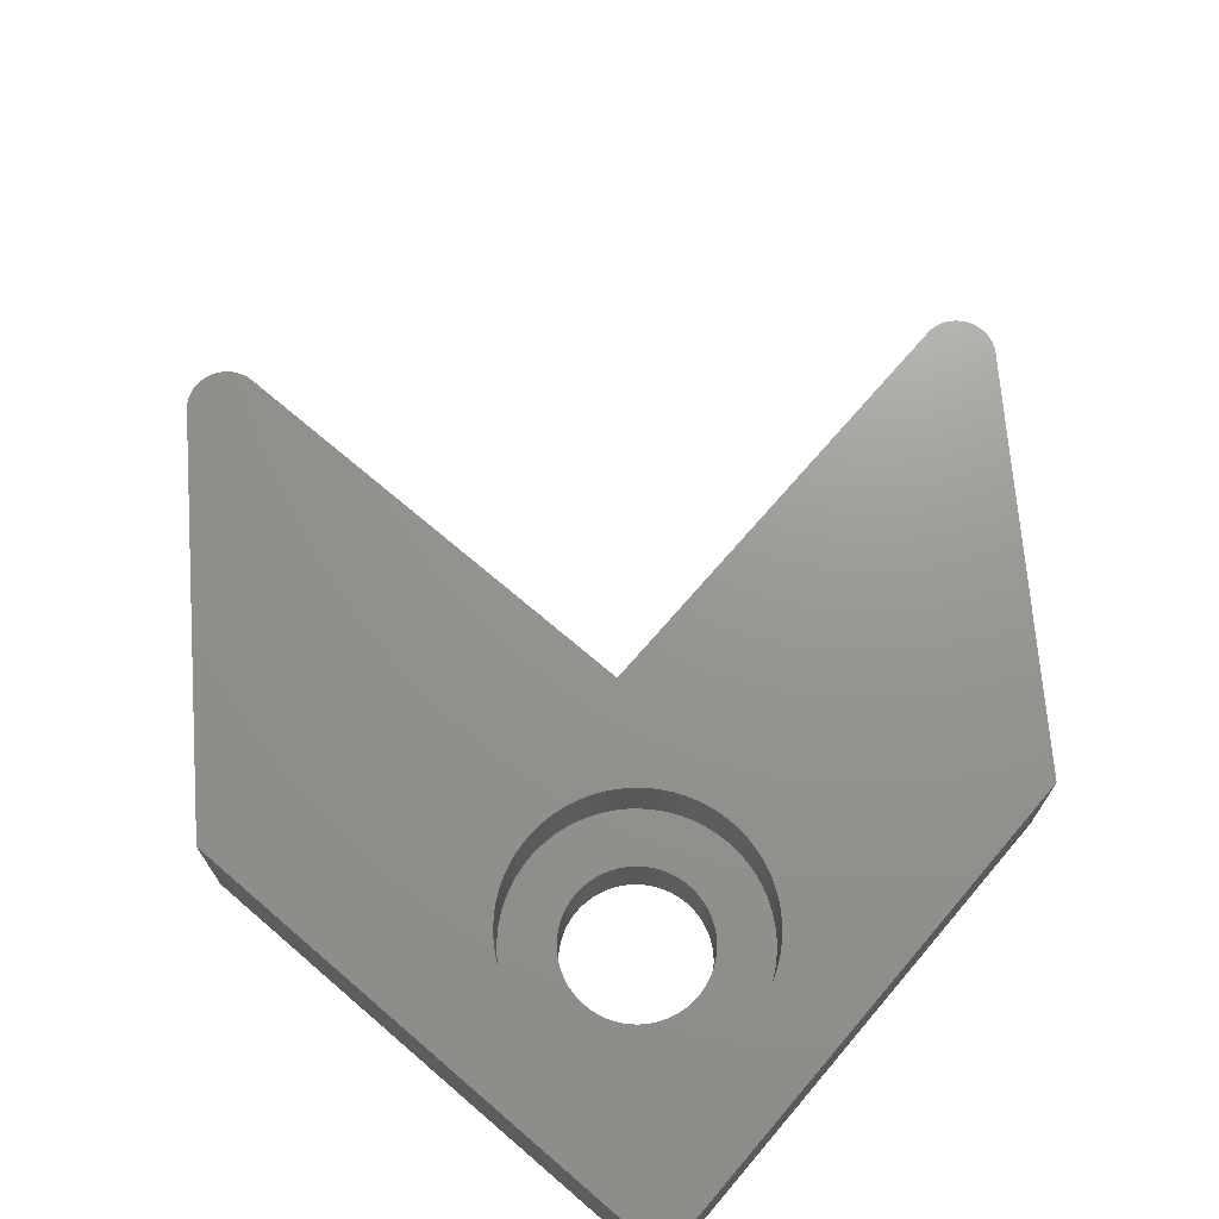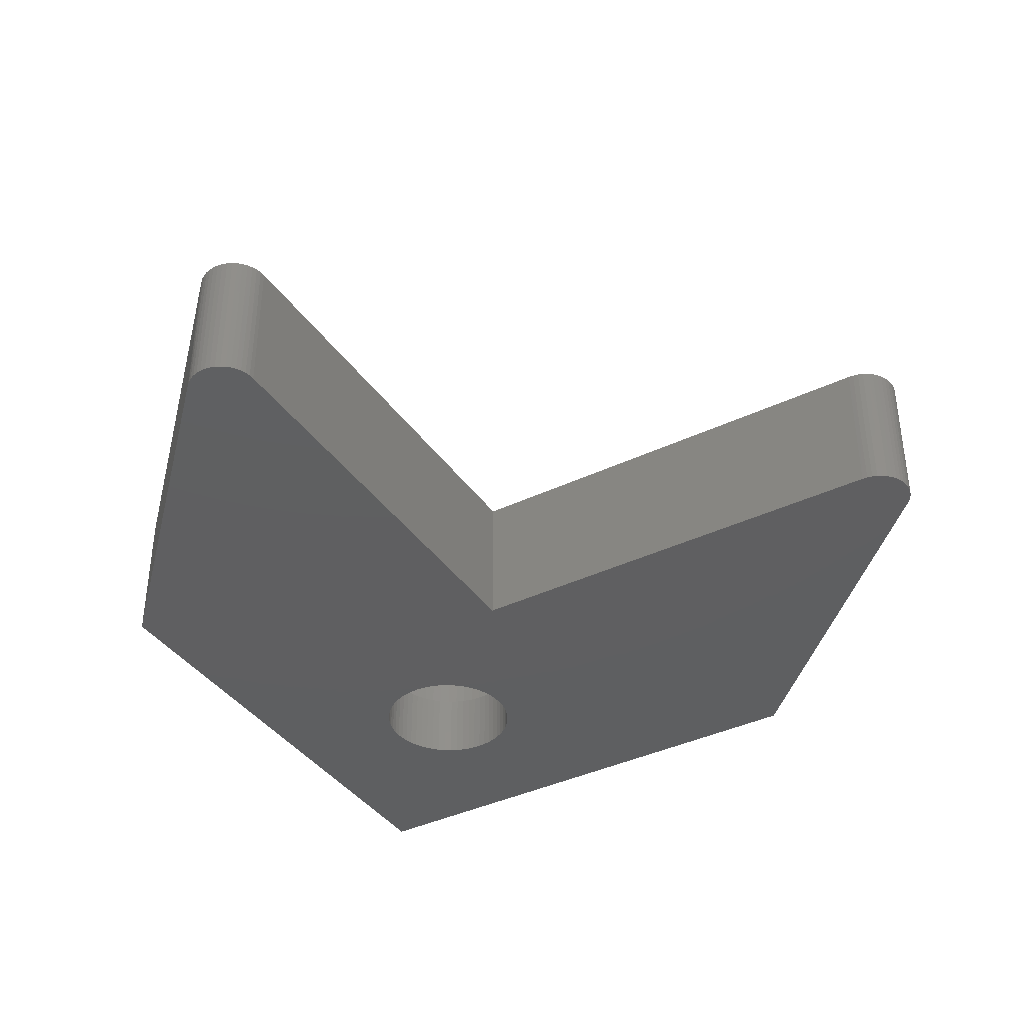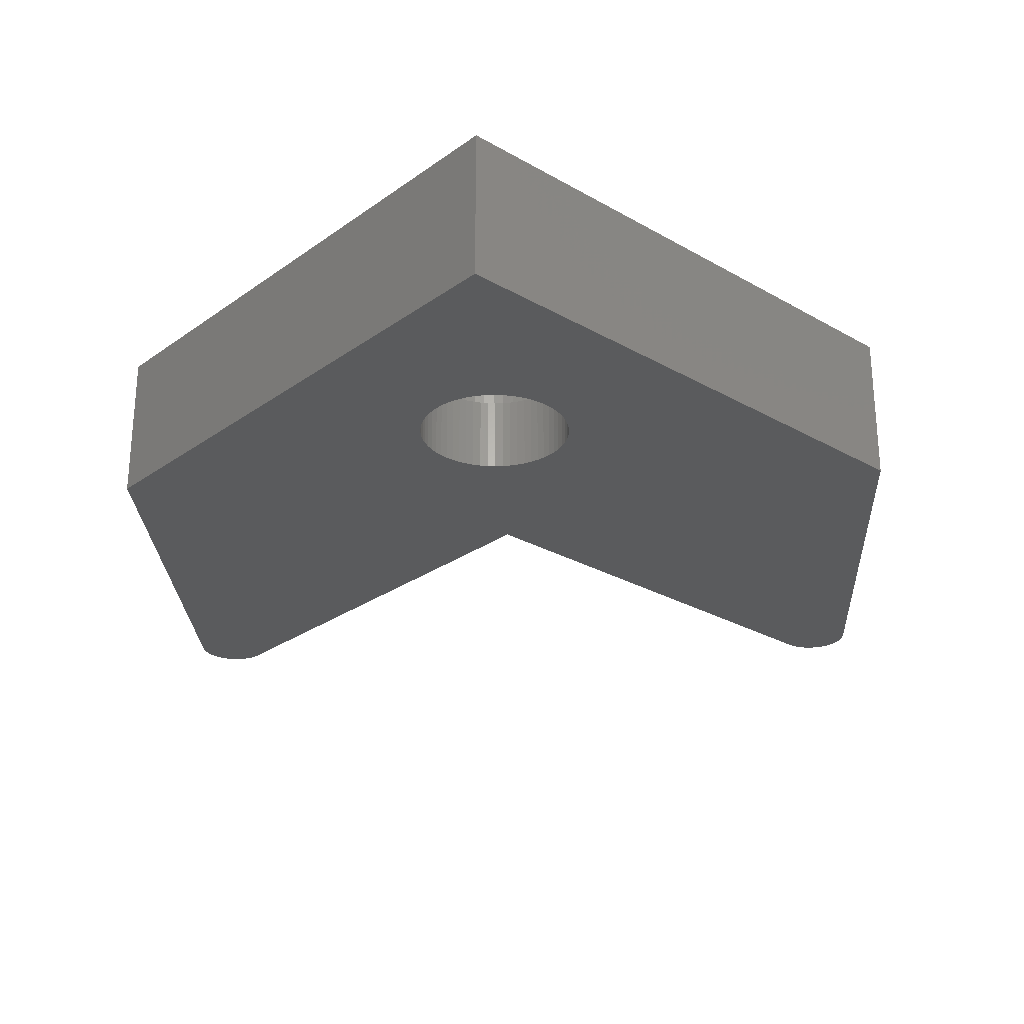
<metadata>
{"format":"stl","ext":"stl","renderer":"f3d","projection":"perspective","resolution":1024,"background":"white","views":[{"elev":70.5,"azim":40.6,"up":"+Z"},{"elev":-38.8,"azim":-149.0,"up":"+Z"},{"elev":-26.4,"azim":48.0,"up":"+Z"}]}
</metadata>
<code>
# stl→obj: 384 verts, 768 faces
v -10 22.59 0
v -10 22.59 4
v -9.991 22.72 2
v -9.989 22.73 0
v -9.961 22.86 2
v -9.957 22.88 0
v -9.909 23 2
v -9.904 23.01 0
v -9.837 23.13 2
v -9.831 23.14 0
v -9.746 23.25 2
v -9.741 23.26 0
v -9.638 23.36 2
v -9.634 23.36 0
v -9.516 23.44 2
v -9.514 23.44 0
v -9.383 23.51 2
v -9.383 23.51 0
v -9.243 23.56 0
v -9.957 22.88 4
v -9.989 22.73 4
v -9.904 23.01 4
v -9.831 23.14 4
v -9.741 23.26 4
v -9.634 23.36 4
v -9.514 23.44 4
v -9.383 23.51 4
v -9.243 23.56 4
v -9.241 23.56 2
v -9.098 23.58 4
v -9.093 23.58 2
v -9.098 23.58 0
v -8.951 23.58 0
v -8.951 23.58 4
v -8.944 23.58 2
v -8.805 23.57 0
v -8.805 23.57 4
v -8.796 23.56 2
v -8.663 23.53 0
v -8.663 23.53 4
v -8.652 23.52 2
v -8.529 23.47 0
v -8.529 23.47 4
v -8.516 23.46 2
v -8.404 23.39 0
v -8.404 23.39 4
v -8.391 23.38 2
v -8.293 23.29 0
v -8.293 23.29 4
v -10 10 0
v -10 10 4
v -7.489 5.291 0
v -15 0 0
v -7.5 5.5 5.96e-08
v -7.456 5.084 0
v -7.402 4.882 0
v -7.327 4.687 0
v -7.232 4.5 0
v -7.118 4.324 0
v -6.986 4.162 0
v -6.838 4.014 0
v -6.676 3.882 0
v -6.5 3.768 0
v -6.313 3.673 0
v -6.118 3.598 0
v -5.916 3.544 0
v 0 0 0
v -5.709 3.511 0
v -5.5 3.5 0
v -5.291 3.511 0
v -5.084 3.544 0
v -4.882 3.598 0
v -4.687 3.673 0
v -4.5 3.768 0
v -4.324 3.882 0
v -4.162 4.014 0
v -4.014 4.162 0
v -3.882 4.324 0
v -3.768 4.5 0
v -3.673 4.687 0
v -3.598 4.882 0
v -3.544 5.084 0
v -3.511 5.291 0
v -3.5 5.5 0
v -3.511 5.709 0
v -3.544 5.916 0
v 0 15 0
v -3.598 6.118 0
v -3.673 6.313 0
v -3.768 6.5 0
v -3.882 6.676 0
v -4.014 6.838 0
v -4.162 6.986 0
v -4.324 7.118 0
v -4.5 7.232 0
v -4.687 7.327 0
v -4.882 7.402 0
v -5.084 7.456 0
v -5.291 7.489 0
v -5.5 7.5 0
v -5.709 7.489 0
v -5.916 7.456 0
v -6.118 7.402 0
v -6.313 7.327 0
v -6.5 7.232 0
v -6.676 7.118 0
v -6.838 6.986 0
v -6.986 6.838 0
v -7.118 6.676 0
v -7.232 6.5 0
v -7.327 6.313 0
v -7.402 6.118 0
v -7.456 5.916 0
v -7.489 5.709 0
v -22.59 10 0
v -23.29 8.293 0
v -22.73 9.989 0
v -23.39 8.404 0
v -23.47 8.529 0
v -23.53 8.663 0
v -23.57 8.805 0
v -23.58 8.951 0
v -23.58 9.098 0
v -23.56 9.243 0
v -23.51 9.383 0
v -23.44 9.514 0
v -23.36 9.634 0
v -23.26 9.741 0
v -23.14 9.831 0
v -23.01 9.904 0
v -22.88 9.957 0
v -23.29 8.293 4
v -23.38 8.391 2
v -23.46 8.516 2
v -23.52 8.652 2
v -23.56 8.796 2
v -23.58 8.944 2
v -23.58 9.093 2
v -23.56 9.241 2
v -23.51 9.383 2
v -23.47 8.529 4
v -23.39 8.404 4
v -23.53 8.663 4
v -23.57 8.805 4
v -23.58 8.951 4
v -23.58 9.098 4
v -23.56 9.243 4
v -23.51 9.383 4
v -23.44 9.514 4
v -23.44 9.516 2
v -23.36 9.634 4
v -23.36 9.638 2
v -23.26 9.741 4
v -23.25 9.746 2
v -23.14 9.831 4
v -23.13 9.837 2
v -23.01 9.904 4
v -23 9.909 2
v -22.88 9.957 4
v -22.86 9.961 2
v -22.73 9.989 4
v -22.72 9.991 2
v -22.59 10 4
v 0 15 4
v -5.709 8.994 4
v -5.43 8.999 4
v -5.153 8.983 4
v -4.877 8.944 4
v -4.605 8.884 4
v -4.339 8.802 4
v -4.081 8.699 4
v -3.831 8.576 4
v -3.592 8.434 4
v -3.365 8.273 4
v -3.151 8.095 4
v -2.952 7.9 4
v -2.77 7.69 4
v -2.604 7.466 4
v -2.457 7.23 4
v -2.33 6.983 4
v -2.222 6.726 4
v -2.135 6.462 4
v -2.069 6.191 4
v -2.025 5.917 4
v 0 0 4
v -2.003 5.639 4
v -2.003 5.361 4
v -2.025 5.083 4
v -2.069 4.809 4
v -2.135 4.538 4
v -2.222 4.274 4
v -2.33 4.017 4
v -2.457 3.77 4
v -2.604 3.534 4
v -2.77 3.31 4
v -2.952 3.1 4
v -3.151 2.905 4
v -3.365 2.727 4
v -3.592 2.566 4
v -3.831 2.424 4
v -4.081 2.301 4
v -4.339 2.198 4
v -4.605 2.116 4
v -4.877 2.056 4
v -5.153 2.017 4
v -5.43 2.001 4
v -5.709 2.006 4
v -5.986 2.034 4
v -15 0 4
v -6.259 2.083 4
v -6.528 2.155 4
v -6.791 2.247 4
v -7.045 2.36 4
v -7.29 2.492 4
v -7.523 2.644 4
v -7.744 2.814 4
v -7.95 3.001 4
v -8.141 3.203 4
v -8.315 3.42 4
v -8.471 3.651 4
v -8.609 3.892 4
v -8.727 4.145 4
v -8.824 4.405 4
v -8.901 4.673 4
v -8.956 4.946 4
v -8.989 5.222 4
v -9 5.5 4
v -8.989 5.778 4
v -8.956 6.054 4
v -8.901 6.327 4
v -8.824 6.595 4
v -8.727 6.855 4
v -8.609 7.108 4
v -8.471 7.349 4
v -8.315 7.58 4
v -8.141 7.797 4
v -7.95 7.999 4
v -7.744 8.186 4
v -7.523 8.356 4
v -7.29 8.508 4
v -7.045 8.64 4
v -6.791 8.753 4
v -6.528 8.845 4
v -6.259 8.917 4
v -5.986 8.966 4
v -8.989 5.778 2
v -9 5.5 2
v -8.956 6.054 2
v -8.901 6.327 2
v -8.824 6.595 2
v -8.727 6.855 2
v -8.609 7.108 2
v -8.471 7.349 2
v -8.315 7.58 2
v -8.141 7.797 2
v -7.95 7.999 2
v -7.744 8.186 2
v -7.523 8.356 2
v -7.29 8.508 2
v -7.045 8.64 2
v -6.791 8.753 2
v -6.528 8.845 2
v -6.259 8.917 2
v -5.986 8.966 2
v -5.709 8.994 2
v -5.43 8.999 2
v -5.153 8.983 2
v -4.877 8.944 2
v -4.605 8.884 2
v -4.339 8.802 2
v -4.081 8.699 2
v -3.831 8.576 2
v -3.592 8.434 2
v -3.365 8.273 2
v -3.151 8.095 2
v -2.952 7.9 2
v -2.77 7.69 2
v -2.604 7.466 2
v -2.457 7.23 2
v -2.33 6.983 2
v -2.222 6.726 2
v -2.135 6.462 2
v -2.069 6.191 2
v -2.025 5.917 2
v -2.003 5.639 2
v -2.003 5.361 2
v -2.025 5.083 2
v -2.069 4.809 2
v -2.135 4.538 2
v -2.222 4.274 2
v -2.33 4.017 2
v -2.457 3.77 2
v -2.604 3.534 2
v -2.77 3.31 2
v -2.952 3.1 2
v -3.151 2.905 2
v -3.365 2.727 2
v -3.592 2.566 2
v -3.831 2.424 2
v -4.081 2.301 2
v -4.339 2.198 2
v -4.605 2.116 2
v -4.877 2.056 2
v -5.153 2.017 2
v -5.43 2.001 2
v -5.709 2.006 2
v -5.986 2.034 2
v -6.259 2.083 2
v -6.528 2.155 2
v -6.791 2.247 2
v -7.045 2.36 2
v -7.29 2.492 2
v -7.523 2.644 2
v -7.744 2.814 2
v -7.95 3.001 2
v -8.141 3.203 2
v -8.315 3.42 2
v -8.471 3.651 2
v -8.609 3.892 2
v -8.727 4.145 2
v -8.824 4.405 2
v -8.901 4.673 2
v -8.956 4.946 2
v -8.989 5.222 2
v -7.5 5.5 2
v -7.489 5.709 2
v -7.456 5.916 2
v -7.402 6.118 2
v -7.489 5.291 2
v -7.456 5.084 2
v -7.402 4.882 2
v -7.327 4.687 2
v -7.232 4.5 2
v -7.118 4.324 2
v -6.986 4.162 2
v -6.838 4.014 2
v -6.676 3.882 2
v -6.5 3.768 2
v -6.313 3.673 2
v -6.118 3.598 2
v -5.916 3.544 2
v -5.709 3.511 2
v -5.5 3.5 2
v -5.291 3.511 2
v -5.084 3.544 2
v -4.882 3.598 2
v -4.687 3.673 2
v -4.5 3.768 2
v -4.324 3.882 2
v -4.162 4.014 2
v -4.014 4.162 2
v -3.882 4.324 2
v -3.768 4.5 2
v -3.673 4.687 2
v -3.598 4.882 2
v -3.544 5.084 2
v -3.511 5.291 2
v -3.5 5.5 2
v -3.511 5.709 2
v -3.544 5.916 2
v -3.598 6.118 2
v -3.673 6.313 2
v -3.768 6.5 2
v -3.882 6.676 2
v -4.014 6.838 2
v -4.162 6.986 2
v -4.324 7.118 2
v -4.5 7.232 2
v -4.687 7.327 2
v -4.882 7.402 2
v -5.084 7.456 2
v -5.291 7.489 2
v -5.5 7.5 2
v -5.709 7.489 2
v -5.916 7.456 2
v -6.118 7.402 2
v -6.313 7.327 2
v -6.5 7.232 2
v -6.676 7.118 2
v -6.838 6.986 2
v -6.986 6.838 2
v -7.118 6.676 2
v -7.232 6.5 2
v -7.327 6.313 2
f 1 2 3
f 4 3 5
f 6 5 7
f 8 7 9
f 10 9 11
f 12 11 13
f 14 13 15
f 16 15 17
f 18 17 19
f 18 16 17
f 20 5 21
f 20 7 5
f 20 22 7
f 7 22 9
f 9 22 23
f 11 23 24
f 13 24 25
f 15 25 26
f 17 26 27
f 28 17 27
f 28 29 17
f 28 30 29
f 29 30 31
f 32 31 33
f 32 29 31
f 32 19 29
f 29 19 17
f 9 23 11
f 11 24 13
f 13 25 15
f 15 26 17
f 30 34 31
f 31 34 35
f 33 35 36
f 33 31 35
f 34 37 35
f 35 37 38
f 36 38 39
f 36 35 38
f 37 40 38
f 38 40 41
f 39 41 42
f 39 38 41
f 40 43 41
f 41 43 44
f 42 44 45
f 42 41 44
f 43 46 44
f 44 46 47
f 45 47 48
f 45 44 47
f 46 49 47
f 47 49 48
f 16 14 15
f 14 12 13
f 12 10 11
f 10 8 9
f 8 6 7
f 6 4 5
f 4 1 3
f 21 5 3
f 2 21 3
f 1 50 2
f 2 50 51
f 52 53 54
f 52 55 53
f 53 55 56
f 57 53 56
f 57 58 53
f 53 58 59
f 60 53 59
f 60 61 53
f 53 61 62
f 63 53 62
f 63 64 53
f 53 64 65
f 66 53 65
f 66 67 53
f 66 68 67
f 67 68 69
f 70 67 69
f 70 71 67
f 67 71 72
f 73 67 72
f 73 74 67
f 67 74 75
f 76 67 75
f 76 77 67
f 67 77 78
f 79 67 78
f 79 80 67
f 67 80 81
f 82 67 81
f 82 83 67
f 67 83 84
f 85 67 84
f 85 86 67
f 67 86 87
f 87 86 88
f 89 87 88
f 89 90 87
f 87 90 91
f 92 87 91
f 92 93 87
f 87 93 94
f 95 87 94
f 95 96 87
f 87 96 97
f 98 87 97
f 98 99 87
f 87 99 100
f 50 100 101
f 102 50 101
f 102 103 50
f 50 103 104
f 105 50 104
f 105 106 50
f 50 106 107
f 108 50 107
f 108 109 50
f 50 109 110
f 111 50 110
f 111 112 50
f 50 112 113
f 114 50 113
f 114 54 50
f 50 54 53
f 115 53 116
f 117 116 118
f 119 117 118
f 119 120 117
f 117 120 121
f 122 117 121
f 122 123 117
f 117 123 124
f 125 117 124
f 125 126 117
f 117 126 127
f 128 117 127
f 128 129 117
f 117 129 130
f 131 117 130
f 87 100 50
f 1 87 50
f 1 48 87
f 1 4 48
f 48 4 6
f 8 48 6
f 8 10 48
f 48 10 12
f 14 48 12
f 14 45 48
f 14 16 45
f 45 16 42
f 42 16 18
f 39 18 19
f 36 19 32
f 33 36 32
f 42 18 39
f 39 19 36
f 50 53 115
f 115 116 117
f 116 132 133
f 118 133 134
f 119 134 135
f 120 135 136
f 121 136 137
f 122 137 138
f 123 138 139
f 124 139 140
f 125 140 126
f 125 124 140
f 141 134 142
f 141 135 134
f 141 143 135
f 135 143 136
f 136 143 144
f 137 144 145
f 138 145 146
f 139 146 147
f 140 147 148
f 149 140 148
f 149 150 140
f 149 151 150
f 150 151 152
f 127 152 128
f 127 150 152
f 127 126 150
f 150 126 140
f 136 144 137
f 137 145 138
f 138 146 139
f 139 147 140
f 151 153 152
f 152 153 154
f 128 154 129
f 128 152 154
f 153 155 154
f 154 155 156
f 129 156 130
f 129 154 156
f 155 157 156
f 156 157 158
f 130 158 131
f 130 156 158
f 157 159 158
f 158 159 160
f 131 160 117
f 131 158 160
f 159 161 160
f 160 161 162
f 117 162 115
f 117 160 162
f 161 163 162
f 162 163 115
f 124 123 139
f 123 122 138
f 122 121 137
f 121 120 136
f 120 119 135
f 119 118 134
f 118 116 133
f 142 134 133
f 132 142 133
f 46 25 49
f 46 26 25
f 46 43 26
f 26 43 27
f 27 43 40
f 28 40 37
f 30 37 34
f 30 28 37
f 27 40 28
f 25 24 49
f 49 24 23
f 22 49 23
f 22 20 49
f 49 20 21
f 2 49 21
f 2 164 49
f 2 51 164
f 164 51 165
f 166 164 165
f 166 167 164
f 164 167 168
f 169 164 168
f 169 170 164
f 164 170 171
f 172 164 171
f 172 173 164
f 164 173 174
f 175 164 174
f 175 176 164
f 164 176 177
f 178 164 177
f 178 179 164
f 164 179 180
f 181 164 180
f 181 182 164
f 164 182 183
f 184 164 183
f 184 185 164
f 184 186 185
f 185 186 187
f 188 185 187
f 188 189 185
f 185 189 190
f 191 185 190
f 191 192 185
f 185 192 193
f 194 185 193
f 194 195 185
f 185 195 196
f 197 185 196
f 197 198 185
f 185 198 199
f 200 185 199
f 200 201 185
f 185 201 202
f 203 185 202
f 203 204 185
f 185 204 205
f 206 185 205
f 206 207 185
f 185 207 208
f 209 208 210
f 211 209 210
f 211 212 209
f 209 212 213
f 214 209 213
f 214 215 209
f 209 215 216
f 217 209 216
f 217 218 209
f 209 218 219
f 220 209 219
f 220 221 209
f 209 221 222
f 223 209 222
f 223 224 209
f 209 224 225
f 226 209 225
f 226 227 209
f 209 227 228
f 51 228 229
f 230 51 229
f 230 231 51
f 51 231 232
f 233 51 232
f 233 234 51
f 51 234 235
f 236 51 235
f 236 237 51
f 51 237 238
f 239 51 238
f 239 240 51
f 51 240 241
f 242 51 241
f 242 243 51
f 51 243 244
f 245 51 244
f 245 165 51
f 228 51 209
f 209 51 163
f 132 163 142
f 132 209 163
f 161 159 163
f 163 159 157
f 155 163 157
f 155 153 163
f 163 153 151
f 149 163 151
f 149 148 163
f 163 148 147
f 146 163 147
f 146 145 163
f 163 145 144
f 143 163 144
f 143 141 163
f 163 141 142
f 209 185 208
f 132 116 209
f 209 116 53
f 53 67 209
f 209 67 185
f 48 49 87
f 87 49 164
f 164 185 87
f 87 185 67
f 246 228 247
f 246 229 228
f 246 248 229
f 229 248 230
f 230 248 249
f 231 249 250
f 232 250 251
f 233 251 252
f 234 252 253
f 235 253 254
f 236 254 255
f 237 255 256
f 238 256 257
f 239 257 258
f 240 258 259
f 241 259 260
f 242 260 261
f 243 261 262
f 244 262 263
f 245 263 264
f 165 264 265
f 166 265 266
f 167 266 267
f 168 267 268
f 169 268 269
f 170 269 270
f 171 270 271
f 172 271 272
f 173 272 273
f 174 273 274
f 175 274 275
f 176 275 276
f 177 276 277
f 178 277 278
f 179 278 279
f 180 279 280
f 181 280 281
f 182 281 282
f 183 282 283
f 184 283 284
f 186 284 285
f 187 285 286
f 188 286 287
f 189 287 288
f 190 288 289
f 191 289 290
f 192 290 291
f 193 291 292
f 194 292 293
f 195 293 294
f 196 294 295
f 197 295 296
f 198 296 297
f 199 297 298
f 200 298 299
f 201 299 300
f 202 300 301
f 203 301 302
f 204 302 303
f 205 303 304
f 206 304 305
f 207 305 306
f 208 306 307
f 210 307 308
f 211 308 309
f 212 309 310
f 213 310 311
f 214 311 312
f 215 312 313
f 216 313 314
f 217 314 315
f 218 315 316
f 219 316 317
f 220 317 318
f 221 318 319
f 222 319 320
f 223 320 321
f 224 321 322
f 225 322 323
f 226 323 324
f 247 226 324
f 247 227 226
f 247 228 227
f 230 249 231
f 231 250 232
f 232 251 233
f 233 252 234
f 234 253 235
f 235 254 236
f 236 255 237
f 237 256 238
f 238 257 239
f 239 258 240
f 240 259 241
f 241 260 242
f 242 261 243
f 243 262 244
f 244 263 245
f 245 264 165
f 165 265 166
f 166 266 167
f 167 267 168
f 168 268 169
f 169 269 170
f 170 270 171
f 171 271 172
f 172 272 173
f 173 273 174
f 174 274 175
f 175 275 176
f 176 276 177
f 177 277 178
f 178 278 179
f 179 279 180
f 180 280 181
f 181 281 182
f 182 282 183
f 183 283 184
f 184 284 186
f 186 285 187
f 187 286 188
f 188 287 189
f 189 288 190
f 190 289 191
f 191 290 192
f 192 291 193
f 193 292 194
f 194 293 195
f 195 294 196
f 196 295 197
f 197 296 198
f 198 297 199
f 199 298 200
f 200 299 201
f 201 300 202
f 202 301 203
f 203 302 204
f 204 303 205
f 205 304 206
f 206 305 207
f 207 306 208
f 208 307 210
f 210 308 211
f 211 309 212
f 212 310 213
f 213 311 214
f 214 312 215
f 215 313 216
f 216 314 217
f 217 315 218
f 218 316 219
f 219 317 220
f 220 318 221
f 221 319 222
f 222 320 223
f 223 321 224
f 224 322 225
f 225 323 226
f 246 247 325
f 326 246 325
f 326 248 246
f 326 327 248
f 248 327 249
f 249 327 328
f 250 328 251
f 250 249 328
f 323 329 324
f 323 330 329
f 323 322 330
f 330 322 331
f 331 322 321
f 320 331 321
f 320 332 331
f 320 319 332
f 332 319 333
f 333 319 318
f 334 318 317
f 316 334 317
f 316 335 334
f 316 315 335
f 335 315 336
f 336 315 314
f 337 314 313
f 312 337 313
f 312 338 337
f 312 311 338
f 338 311 339
f 339 311 310
f 340 310 309
f 341 309 308
f 307 341 308
f 307 342 341
f 307 306 342
f 342 306 343
f 343 306 305
f 344 305 304
f 303 344 304
f 303 345 344
f 303 302 345
f 345 302 346
f 346 302 301
f 347 301 300
f 299 347 300
f 299 348 347
f 299 298 348
f 348 298 349
f 349 298 297
f 350 297 296
f 295 350 296
f 295 351 350
f 295 294 351
f 351 294 352
f 352 294 293
f 353 293 292
f 291 353 292
f 291 354 353
f 291 290 354
f 354 290 355
f 355 290 289
f 356 289 288
f 287 356 288
f 287 357 356
f 287 286 357
f 357 286 358
f 358 286 285
f 359 285 284
f 360 284 283
f 282 360 283
f 282 361 360
f 282 281 361
f 361 281 362
f 362 281 280
f 363 280 279
f 278 363 279
f 278 364 363
f 278 277 364
f 364 277 365
f 365 277 276
f 366 276 275
f 274 366 275
f 274 367 366
f 274 273 367
f 367 273 368
f 368 273 272
f 369 272 271
f 270 369 271
f 270 370 369
f 270 269 370
f 370 269 371
f 371 269 268
f 372 268 267
f 266 372 267
f 266 373 372
f 266 265 373
f 373 265 374
f 374 265 264
f 375 264 263
f 262 375 263
f 262 376 375
f 262 261 376
f 376 261 377
f 377 261 260
f 378 260 259
f 379 259 258
f 257 379 258
f 257 380 379
f 257 256 380
f 380 256 381
f 381 256 255
f 382 255 254
f 253 382 254
f 253 383 382
f 253 252 383
f 383 252 384
f 384 252 251
f 328 384 251
f 333 318 334
f 336 314 337
f 339 310 340
f 340 309 341
f 343 305 344
f 346 301 347
f 349 297 350
f 352 293 353
f 355 289 356
f 358 285 359
f 359 284 360
f 362 280 363
f 365 276 366
f 368 272 369
f 371 268 372
f 374 264 375
f 377 260 378
f 378 259 379
f 381 255 382
f 329 325 324
f 324 325 247
f 326 325 54
f 114 326 54
f 114 113 326
f 326 113 327
f 327 113 112
f 328 112 111
f 384 111 110
f 383 110 109
f 382 109 108
f 381 108 107
f 380 107 106
f 379 106 105
f 378 105 104
f 377 104 103
f 376 103 102
f 375 102 101
f 374 101 100
f 373 100 99
f 372 99 98
f 371 98 97
f 370 97 96
f 369 96 95
f 368 95 94
f 367 94 93
f 366 93 92
f 365 92 91
f 364 91 90
f 363 90 89
f 362 89 88
f 361 88 86
f 360 86 85
f 359 85 84
f 358 84 83
f 357 83 82
f 356 82 81
f 355 81 80
f 354 80 79
f 353 79 78
f 352 78 77
f 351 77 76
f 350 76 75
f 349 75 74
f 348 74 73
f 347 73 72
f 346 72 71
f 345 71 70
f 344 70 69
f 343 69 68
f 342 68 66
f 341 66 65
f 340 65 64
f 339 64 63
f 338 63 62
f 337 62 61
f 336 61 60
f 335 60 59
f 334 59 58
f 333 58 57
f 332 57 56
f 331 56 55
f 330 55 52
f 329 52 54
f 325 329 54
f 329 330 52
f 330 331 55
f 331 332 56
f 332 333 57
f 333 334 58
f 334 335 59
f 335 336 60
f 336 337 61
f 337 338 62
f 338 339 63
f 339 340 64
f 340 341 65
f 341 342 66
f 342 343 68
f 343 344 69
f 344 345 70
f 345 346 71
f 346 347 72
f 347 348 73
f 348 349 74
f 349 350 75
f 350 351 76
f 351 352 77
f 352 353 78
f 353 354 79
f 354 355 80
f 355 356 81
f 356 357 82
f 357 358 83
f 358 359 84
f 359 360 85
f 360 361 86
f 361 362 88
f 362 363 89
f 363 364 90
f 364 365 91
f 365 366 92
f 366 367 93
f 367 368 94
f 368 369 95
f 369 370 96
f 370 371 97
f 371 372 98
f 372 373 99
f 373 374 100
f 374 375 101
f 375 376 102
f 376 377 103
f 377 378 104
f 378 379 105
f 379 380 106
f 380 381 107
f 381 382 108
f 382 383 109
f 383 384 110
f 384 328 111
f 328 327 112
f 163 51 115
f 115 51 50

</code>
